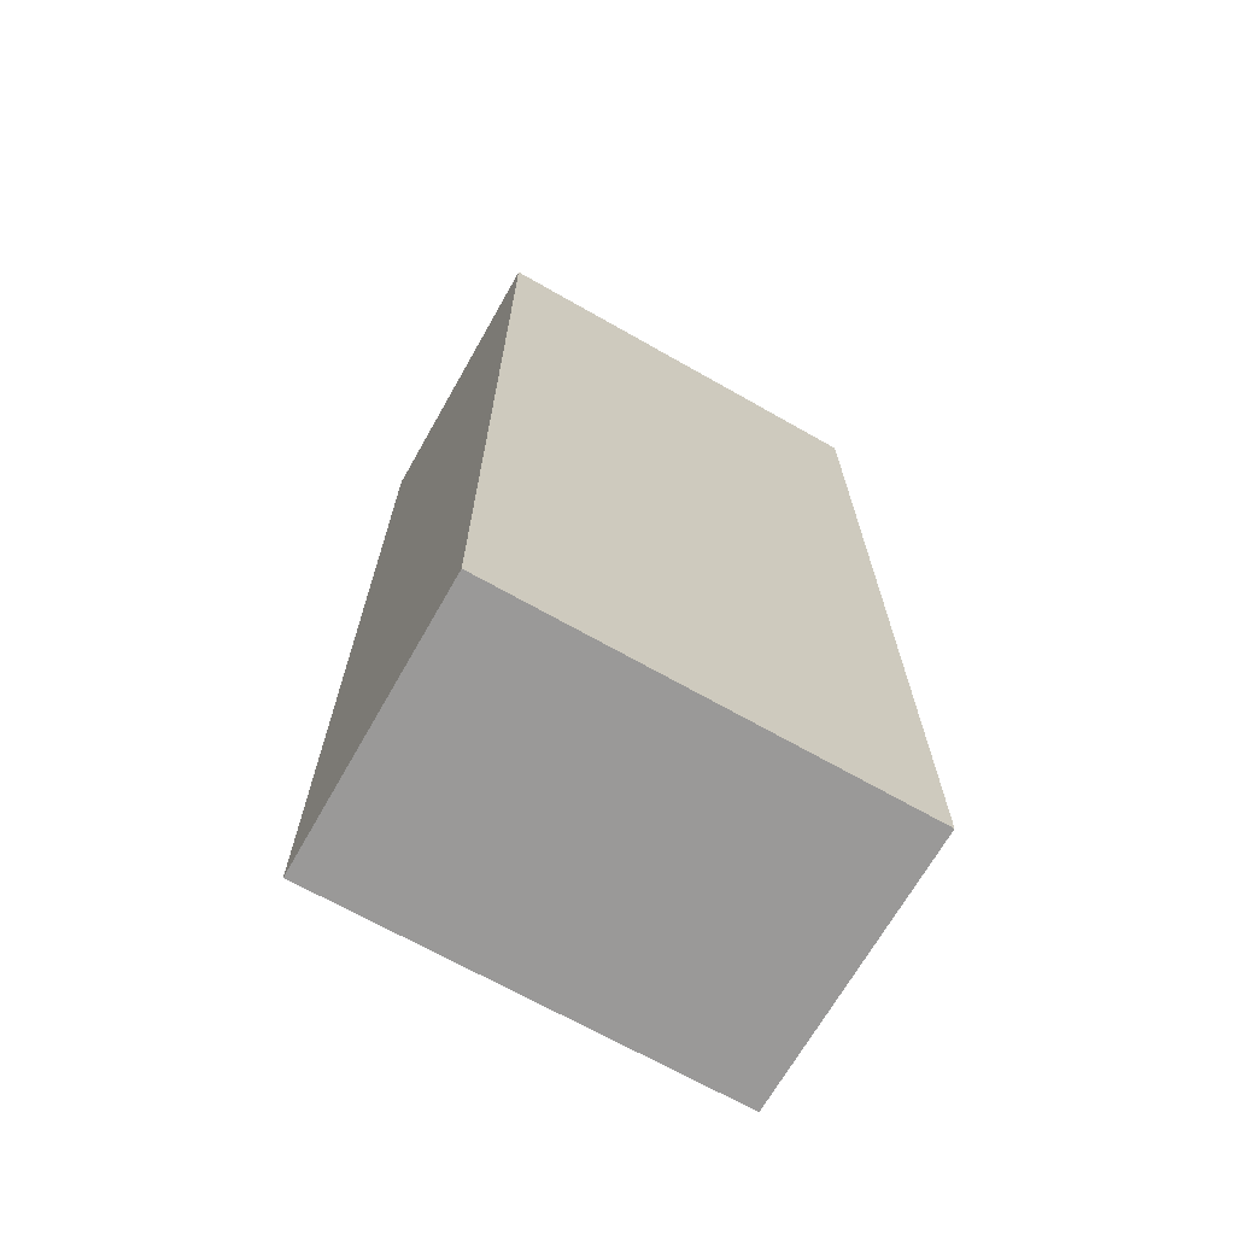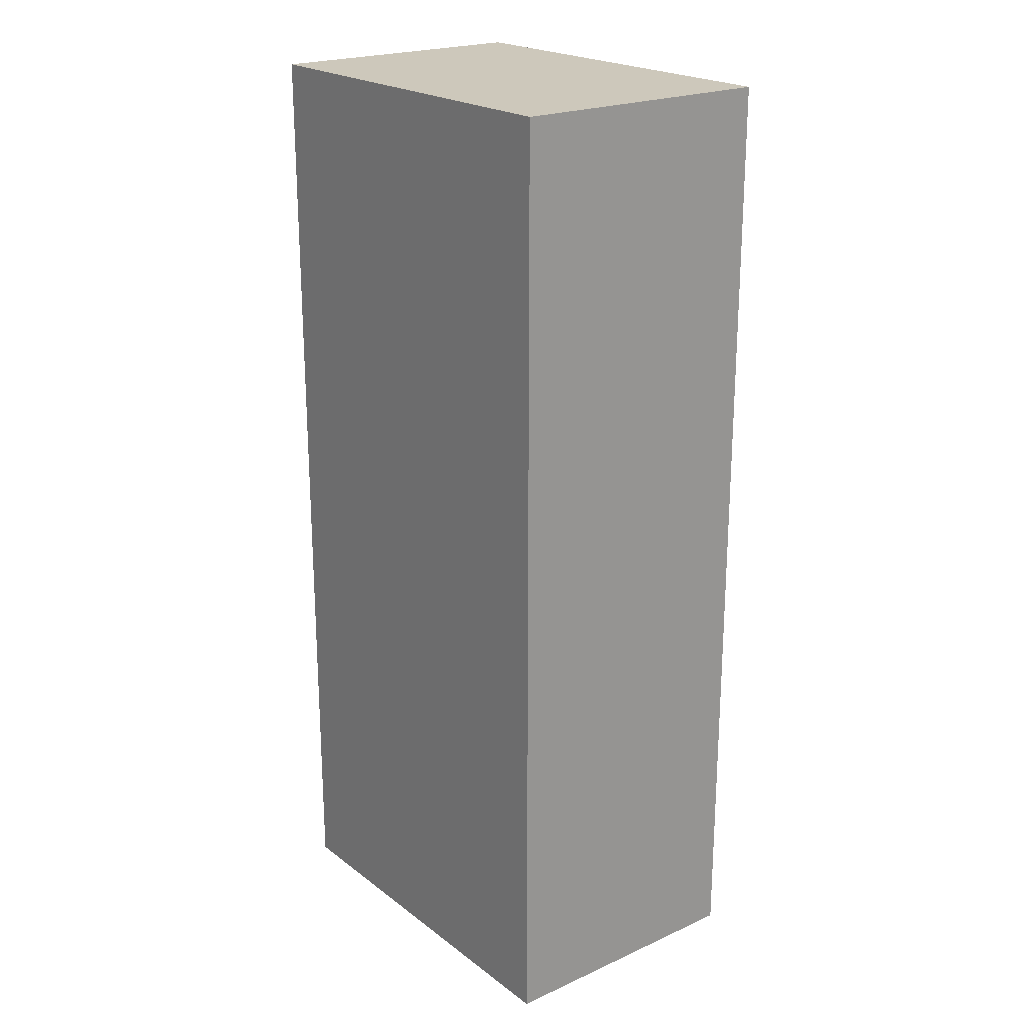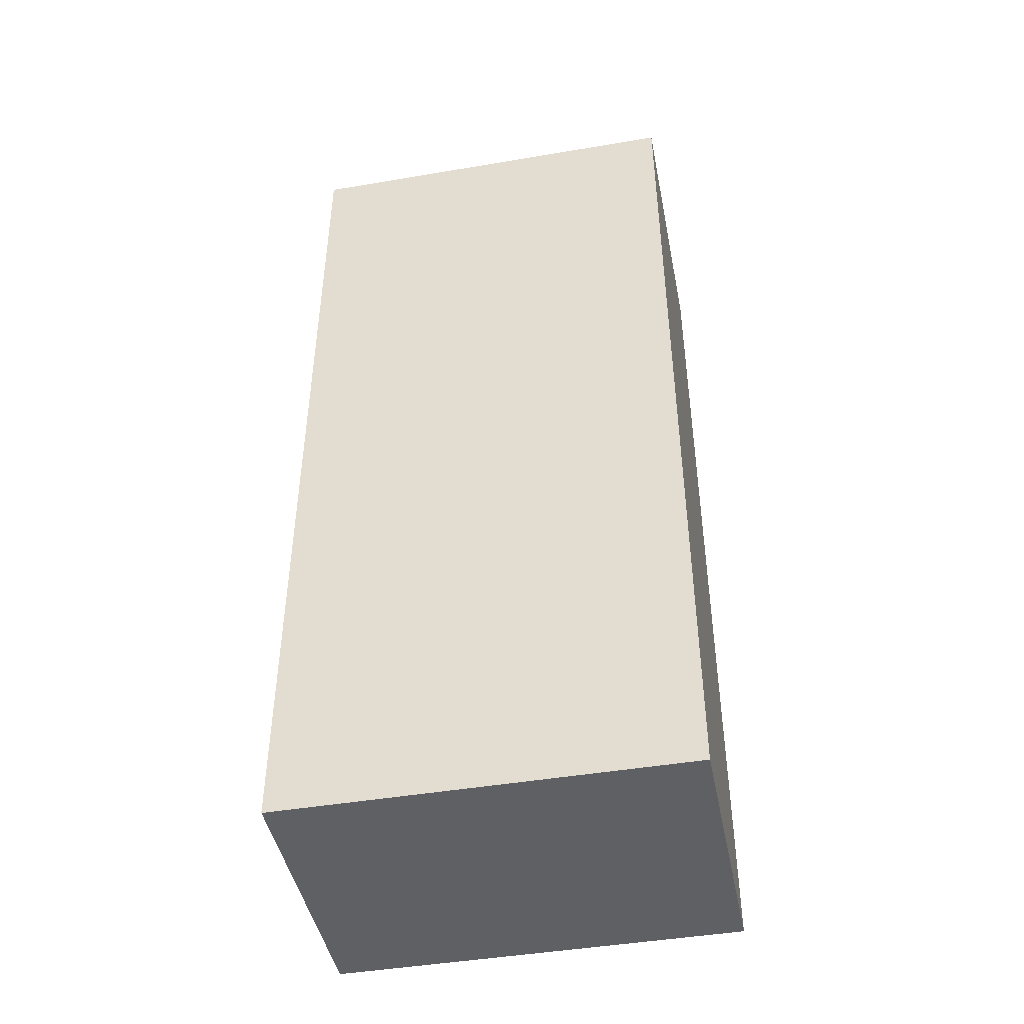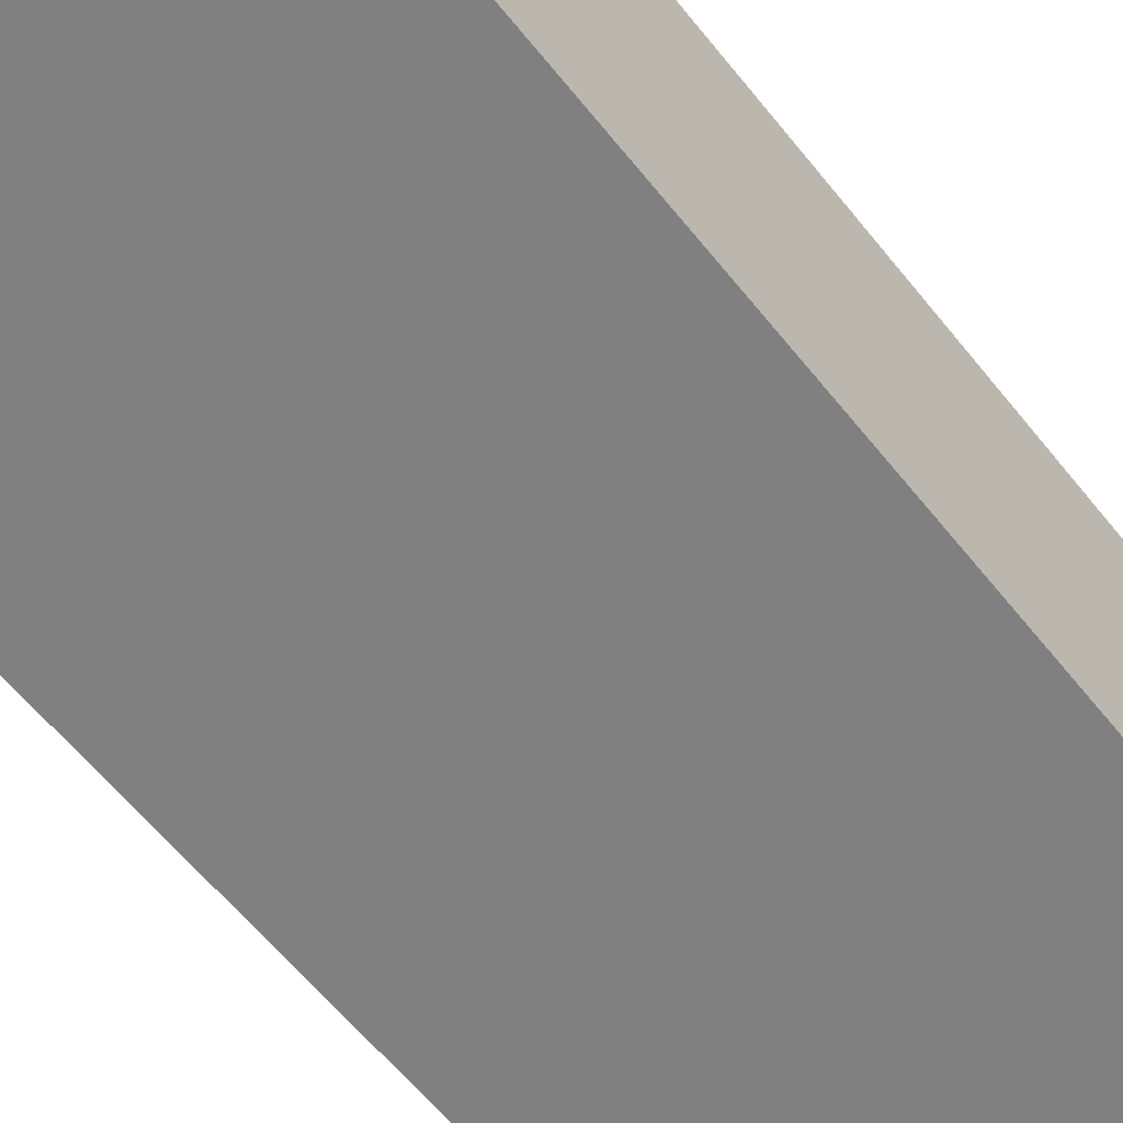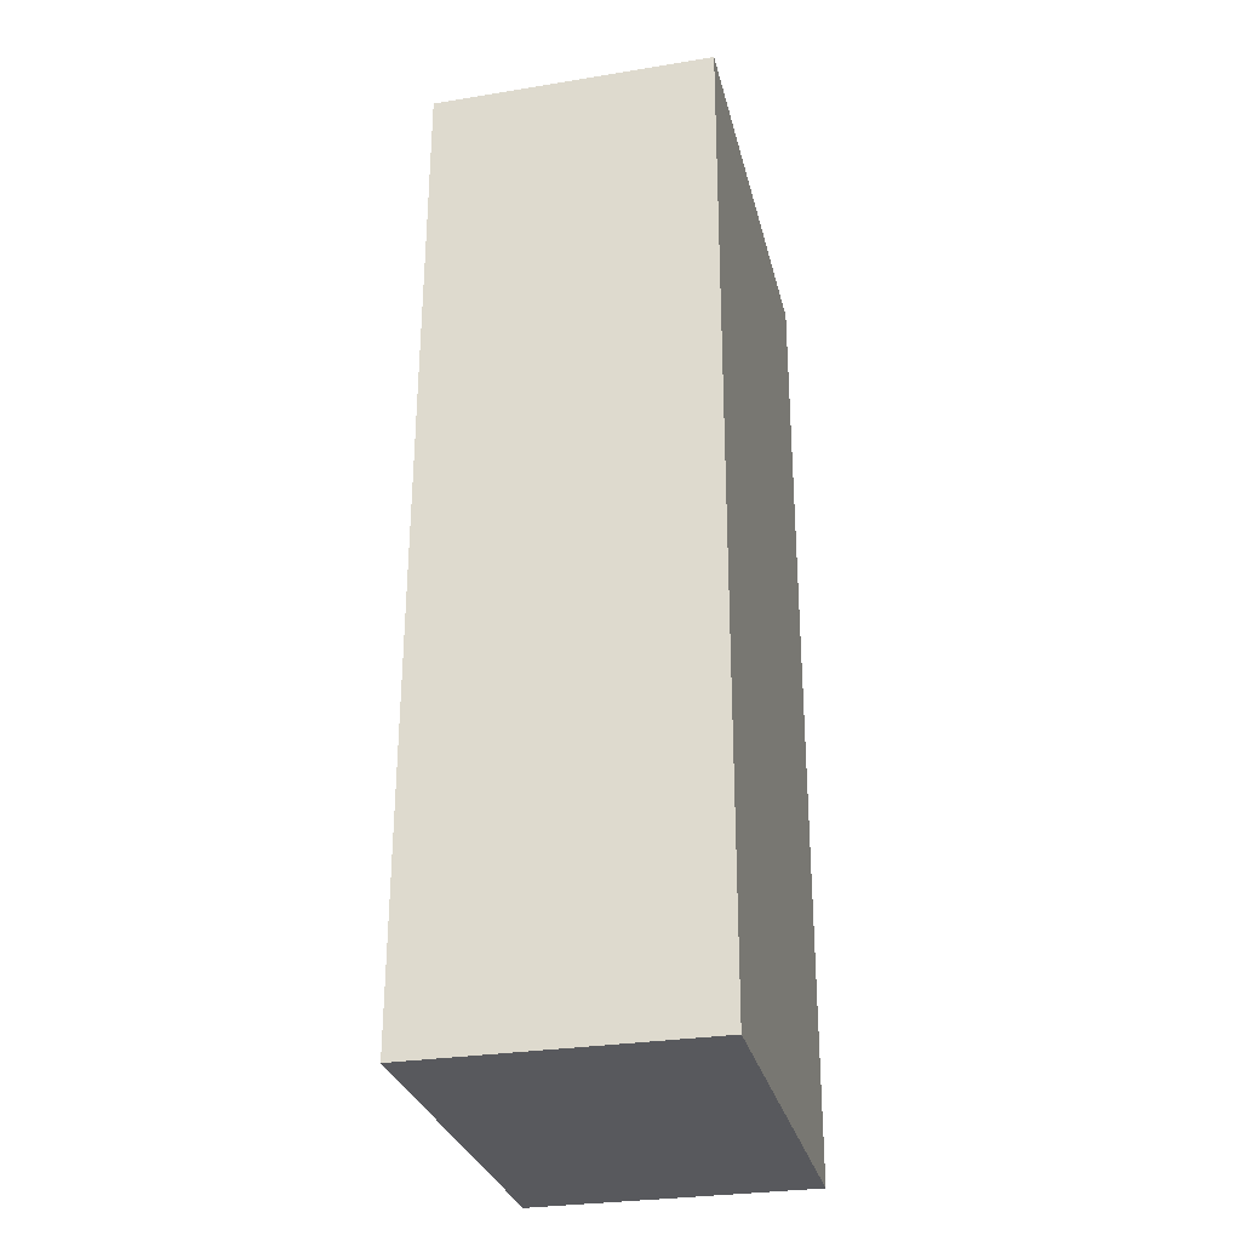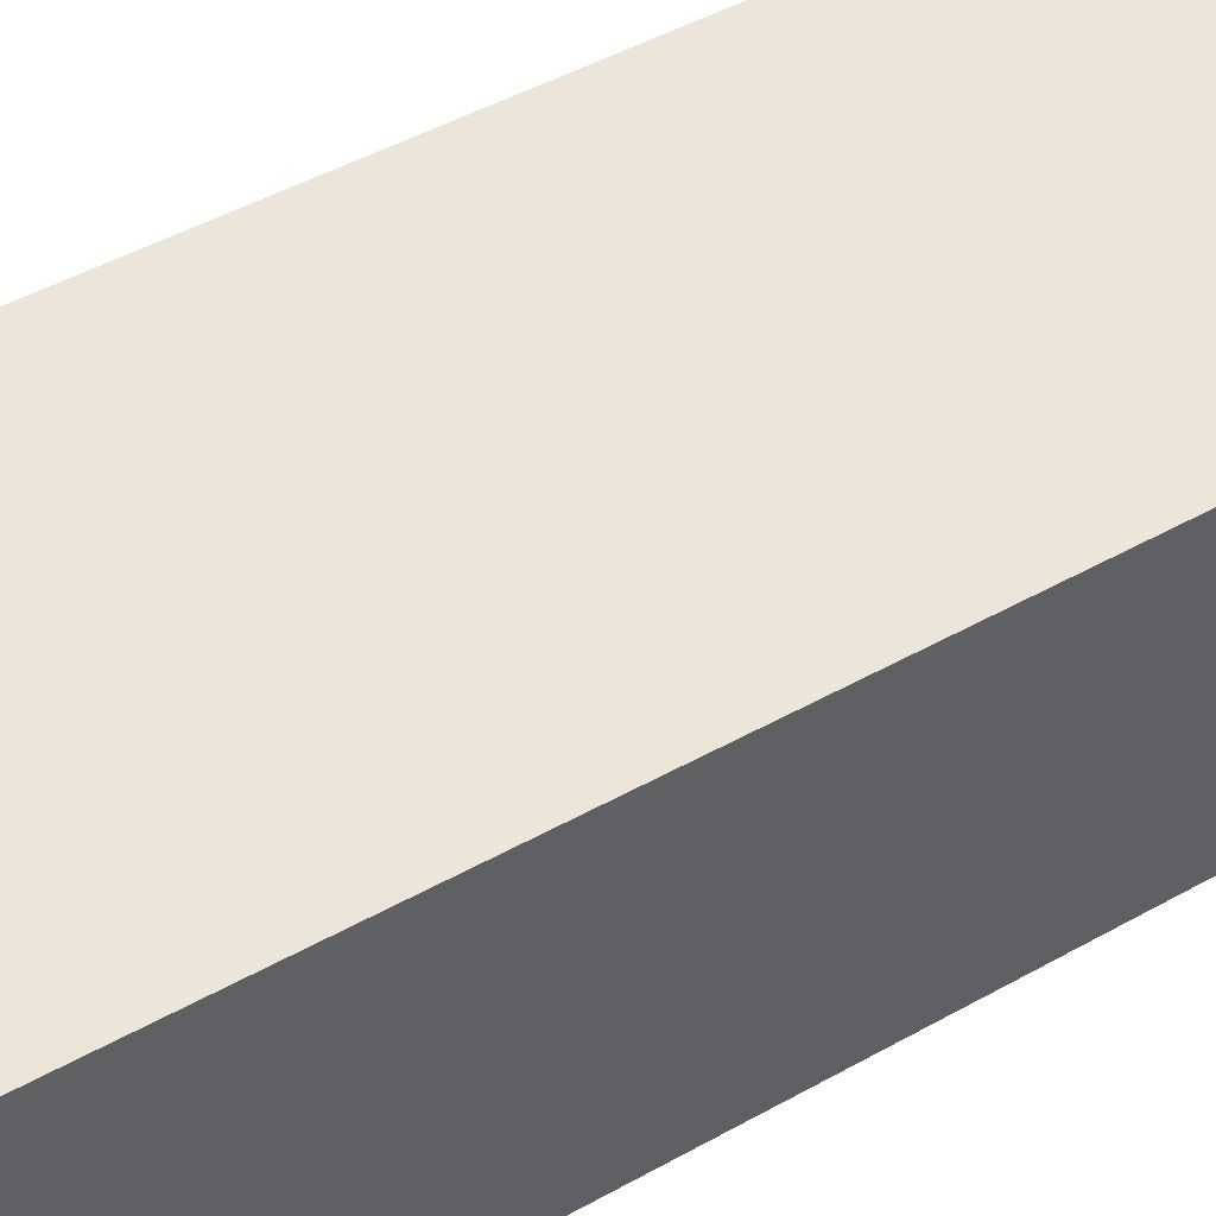
<metadata>
{"format":"obj","ext":"obj","renderer":"f3d","projection":"perspective","resolution":1024,"background":"white","views":[{"elev":-69.1,"azim":150.4,"up":"+Y"},{"elev":21.8,"azim":52.0,"up":"+Y"},{"elev":-45.2,"azim":-168.9,"up":"+Y"},{"elev":-60.1,"azim":38.3,"up":"+Z"},{"elev":-30.1,"azim":-76.8,"up":"+Y"},{"elev":46.7,"azim":57.4,"up":"+Z"}]}
</metadata>
<code>
v -1.781 -1.742 -0.5
v -3.249 -1.742 -0.5
v -3.249 1.745 -0.5
v -1.781 1.745 -0.5
v -3.249 -1.742 -0.5
v -3.249 -1.742 0.5
v -3.249 1.745 0.5
v -3.249 1.745 -0.5
v -3.249 1.745 -0.5
v -3.249 1.745 0.5
v -1.781 1.745 0.5
v -1.781 1.745 -0.5
v -1.781 1.745 -0.5
v -1.781 1.745 0.5
v -1.781 -1.742 0.5
v -1.781 -1.742 -0.5
v -1.781 -1.742 -0.5
v -1.781 -1.742 0.5
v -3.249 -1.742 0.5
v -3.249 -1.742 -0.5
v -3.249 -1.742 0.5
v -1.781 -1.742 0.5
v -1.781 1.745 0.5
v -3.249 1.745 0.5
g 04bdfbae-e32a-11ea-99d8-54bf646e7e1f
f 1 2 4
f 4 2 3
g 04bf344c-e32a-11ea-8e7c-54bf646e7e1f
f 6 7 5
f 5 7 8
g 04c21a6e-e32a-11ea-8332-54bf646e7e1f
f 10 11 9
f 9 11 12
g 04c35312-e32a-11ea-bdc9-54bf646e7e1f
f 14 15 13
f 13 15 16
g 04c48b68-e32a-11ea-a146-54bf646e7e1f
f 18 19 17
f 17 19 20
g 04c59cf0-e32a-11ea-a457-54bf646e7e1f
f 21 22 24
f 24 22 23

</code>
